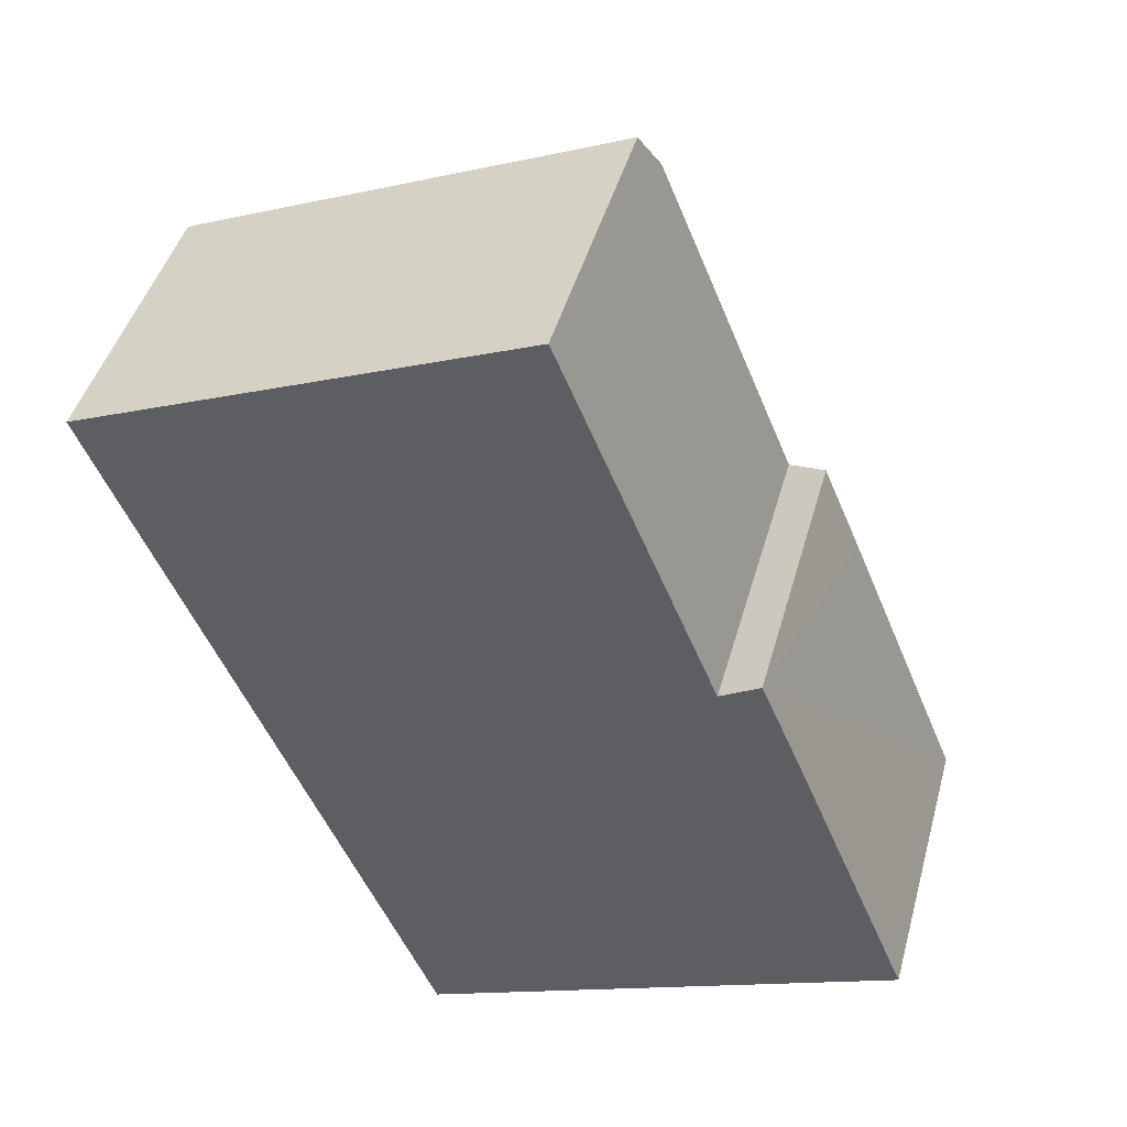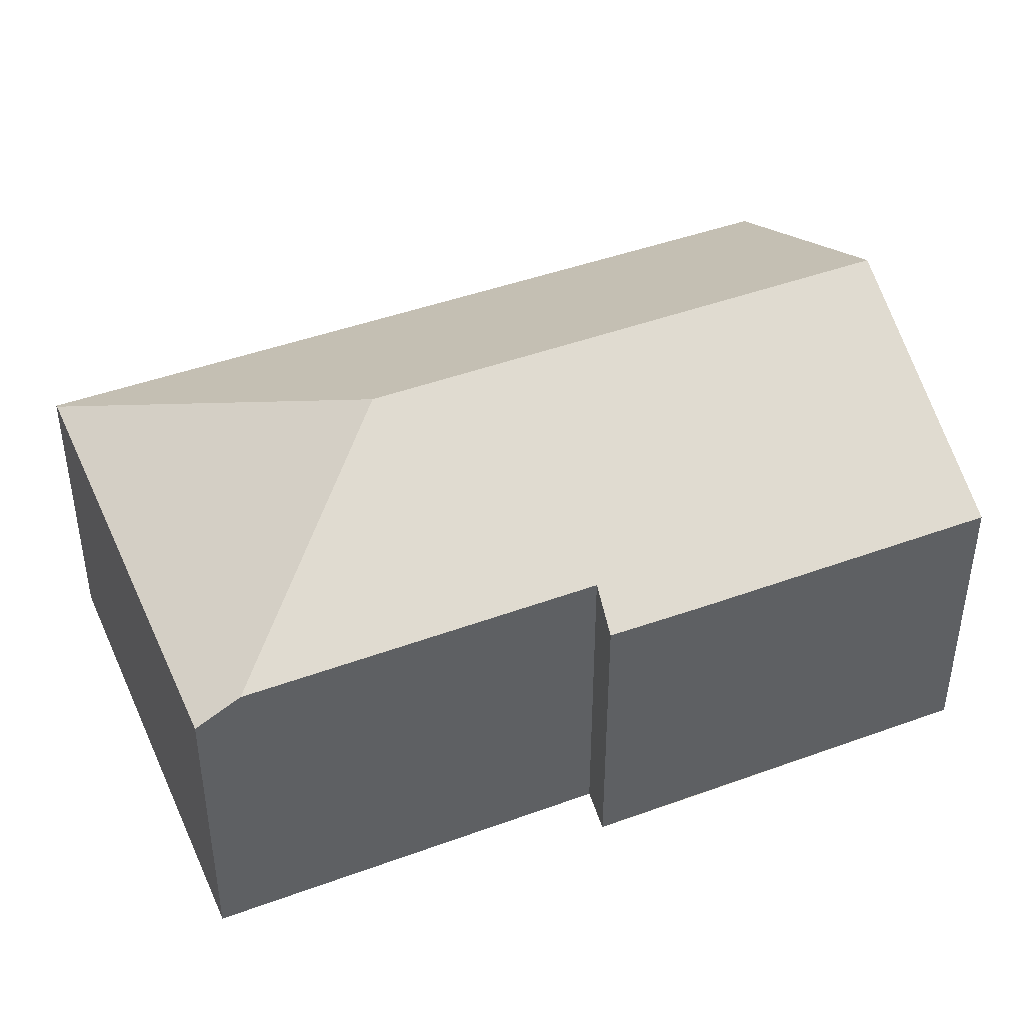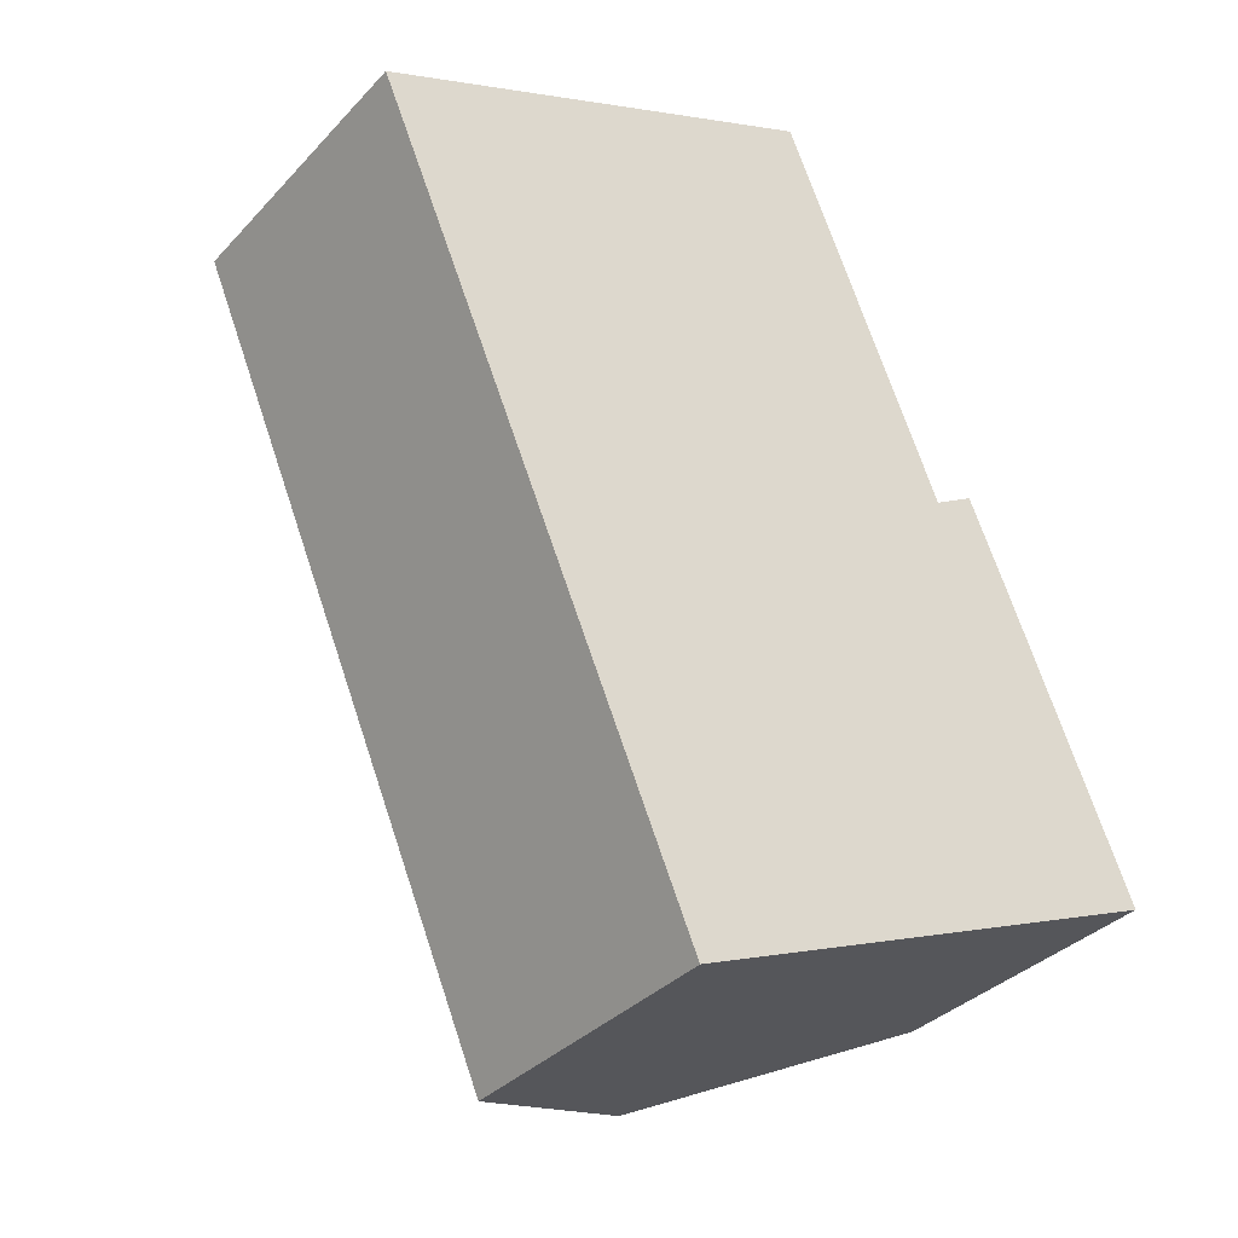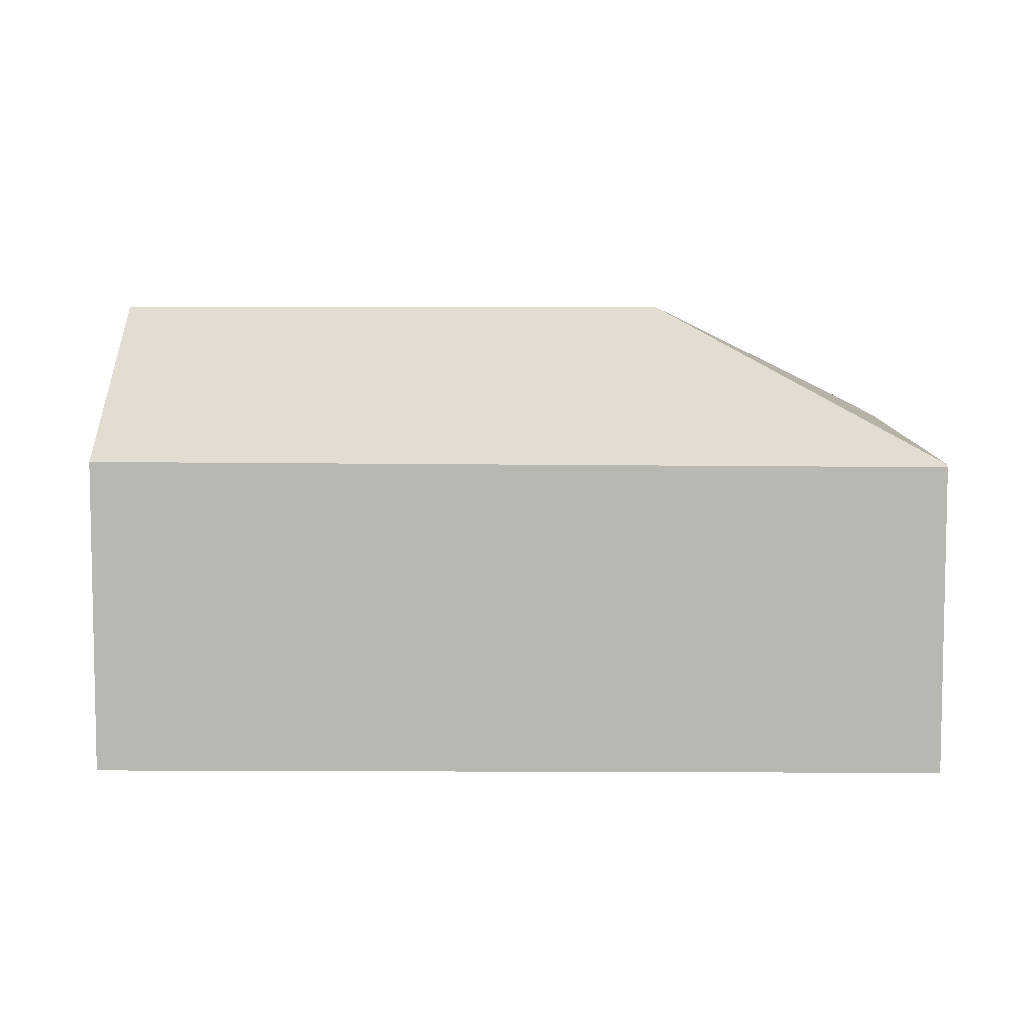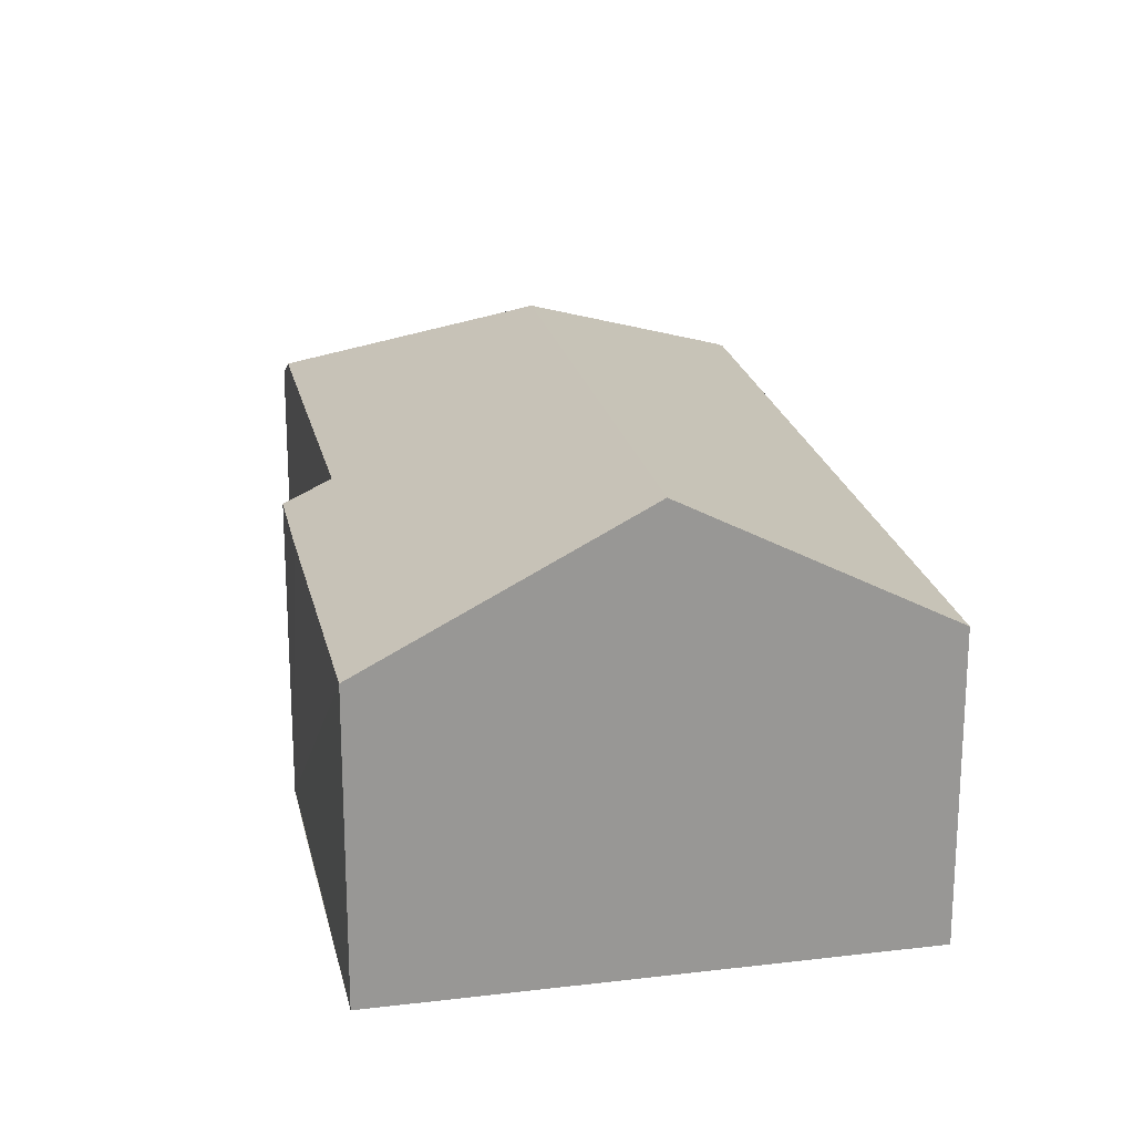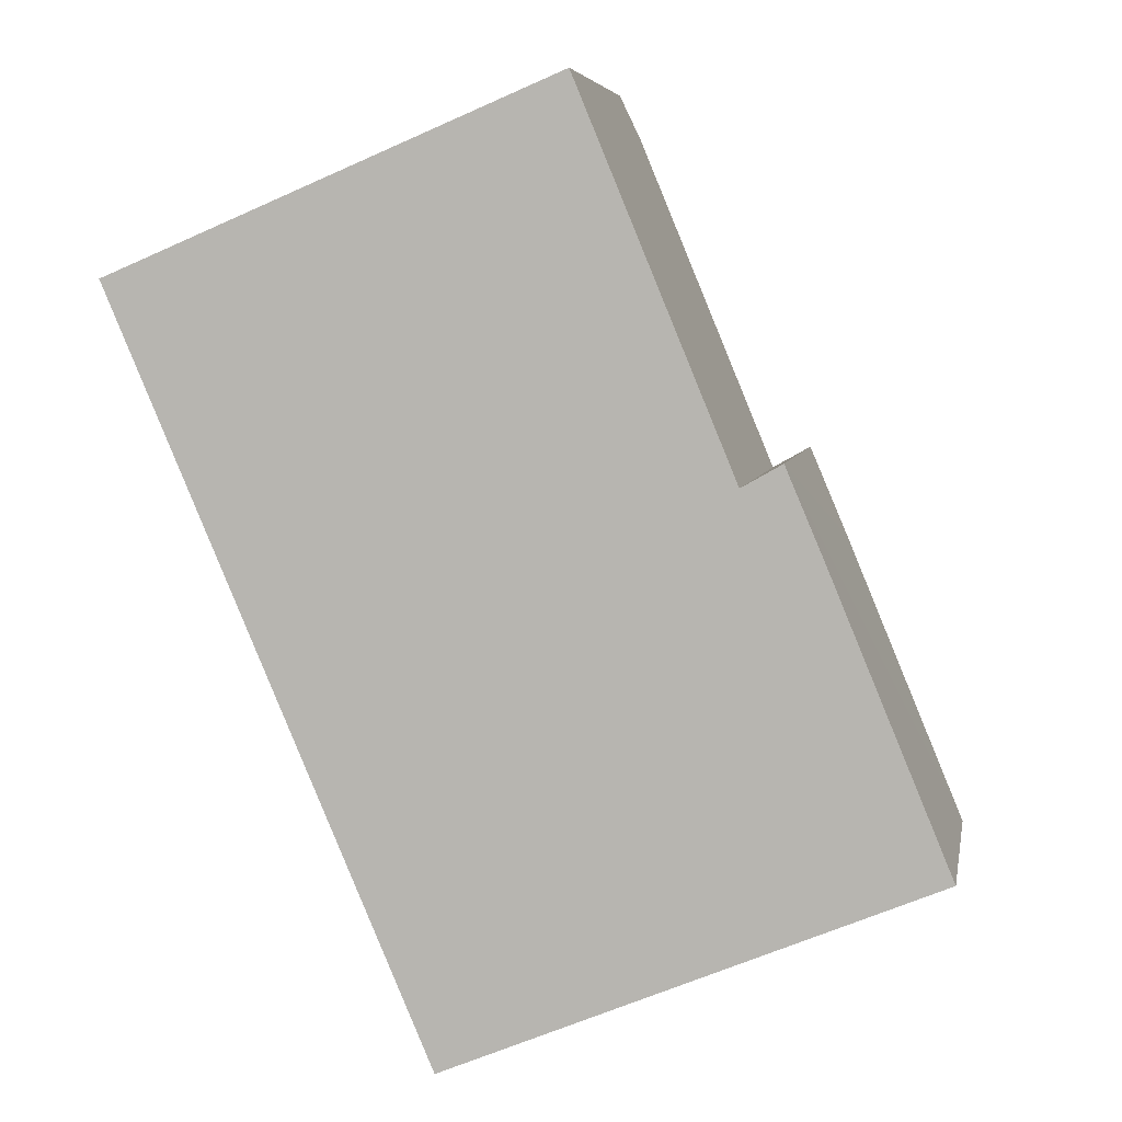
<metadata>
{"format":"obj","ext":"obj","renderer":"f3d","projection":"perspective","resolution":1024,"background":"white","views":[{"elev":44.6,"azim":15.2,"up":"+Z"},{"elev":44.7,"azim":44.3,"up":"+Y"},{"elev":-34.5,"azim":-36.0,"up":"+Z"},{"elev":7.9,"azim":-112.4,"up":"+Y"},{"elev":21.9,"azim":145.5,"up":"+Y"},{"elev":5.6,"azim":10.2,"up":"+Z"}]}
</metadata>
<code>
v  7.183 6.752 -16.83
v  7.823 9.757 -3.157
v  12.58 9.757 -14.59
v  0 6.664 4.081e-16
v  0.09 6.714 0.038
v  6.264 6.701 2.626
v  10.08 6.693 4.224
v  10.48 7.228 3.264
v  15.38 6.693 -5.819
v  13.6 7.233 -4.271
v  14.5 6.702 -3.757
v  18.07 6.697 -12.31
v  10.08 -2.586e-16 4.224
v  0 0 0
v  0.09 -2.327e-18 0.038
v  6.264 -1.608e-16 2.626
v  13.6 2.615e-16 -4.271
v  14.5 2.301e-16 -3.757
v  10.48 -1.999e-16 3.264
v  18.07 7.54e-16 -12.31
v  15.38 3.563e-16 -5.819
v  12.58 8.936e-16 -14.59
v  7.183 1.031e-15 -16.83
g defaultobject
f 1 2 3
f 2 1 4
f 2 4 5
f 6 2 5
f 2 6 7
f 2 7 8
f 9 10 11
f 10 2 8
f 2 10 3
f 3 10 9
f 3 9 12
f 4 6 5
f 6 4 7
f 7 4 13
f 13 4 14
f 13 14 15
f 13 15 16
f 17 11 10
f 11 17 18
f 7 10 8
f 10 7 13
f 10 13 17
f 17 13 19
f 18 9 11
f 9 18 12
f 12 18 20
f 20 18 21
f 20 3 12
f 3 20 1
f 1 20 22
f 1 22 23
f 23 4 1
f 4 23 14
f 21 22 20
f 22 21 18
f 22 18 23
f 23 18 17
f 23 17 19
f 23 19 14
f 14 19 13
f 14 13 16
f 14 16 15

</code>
